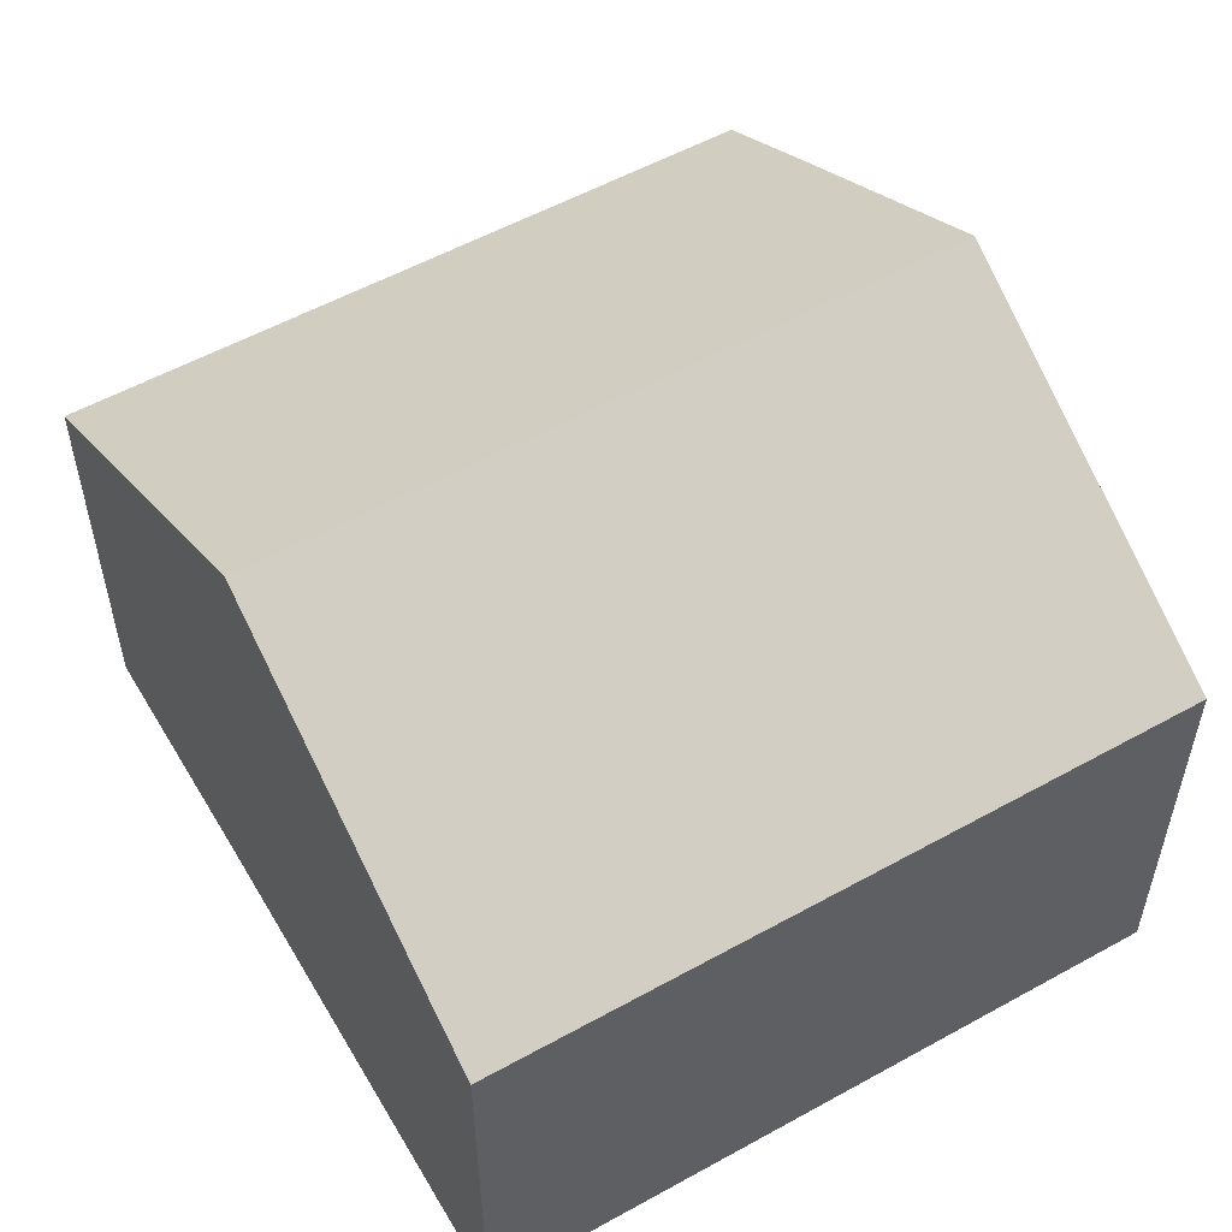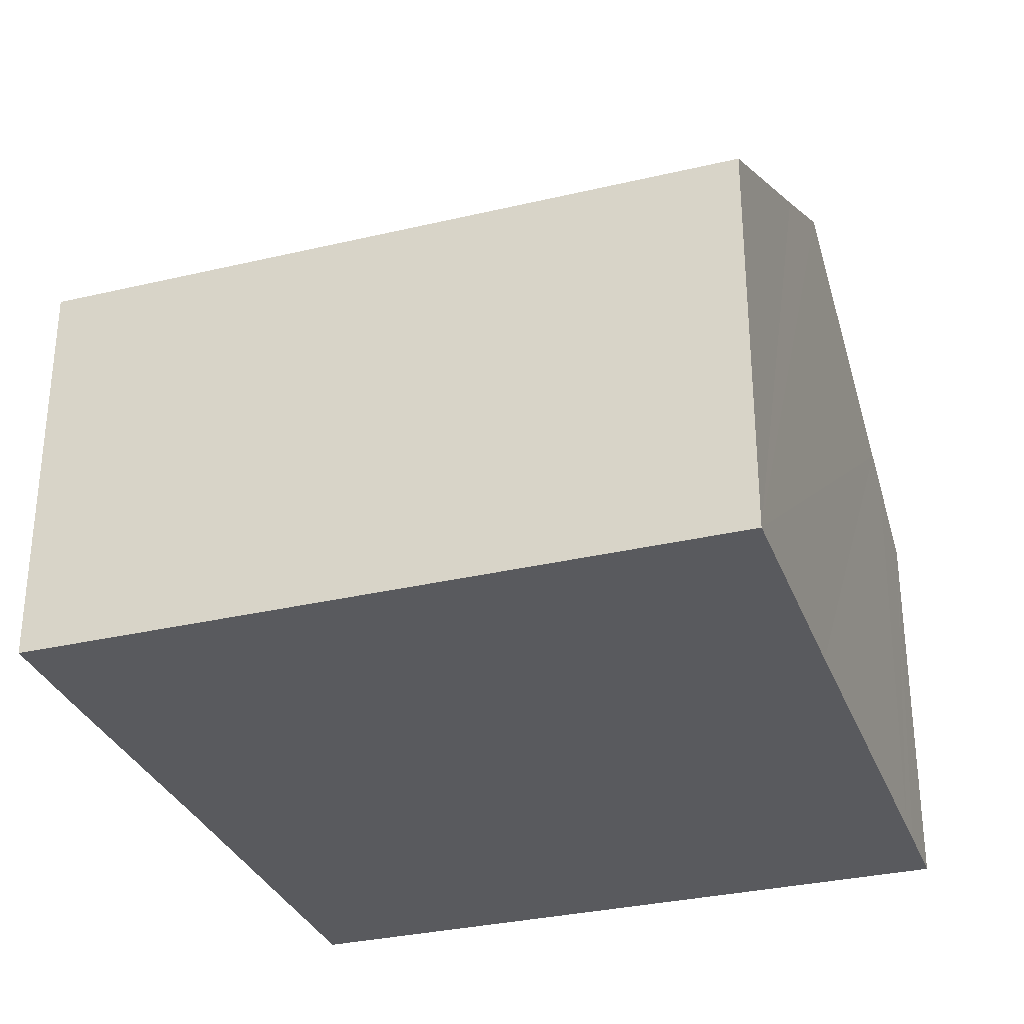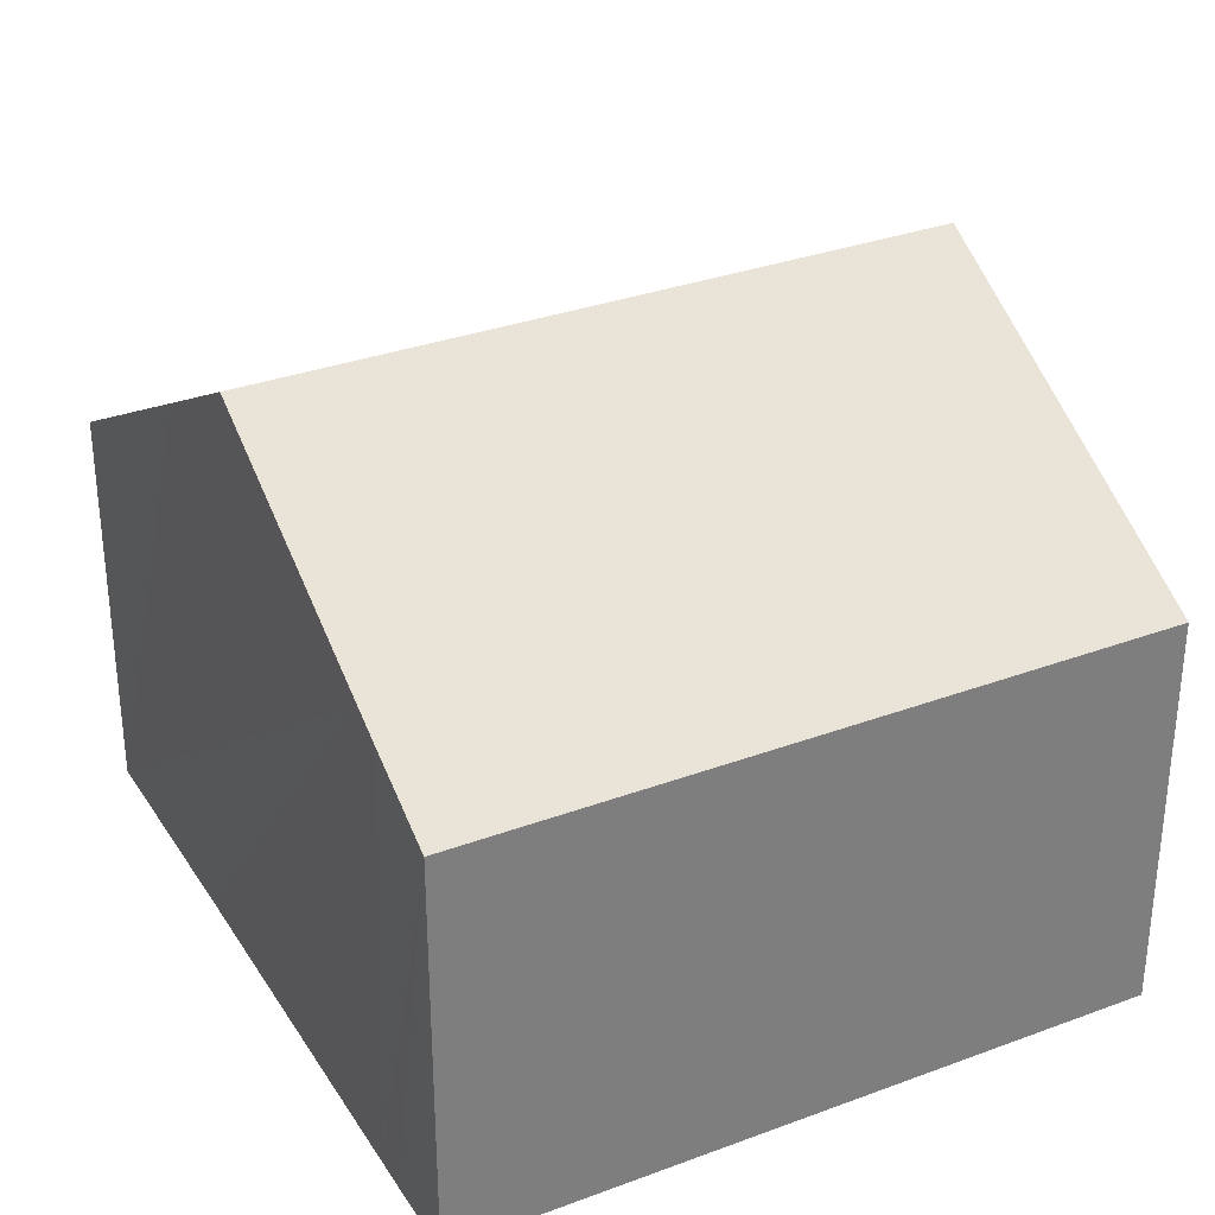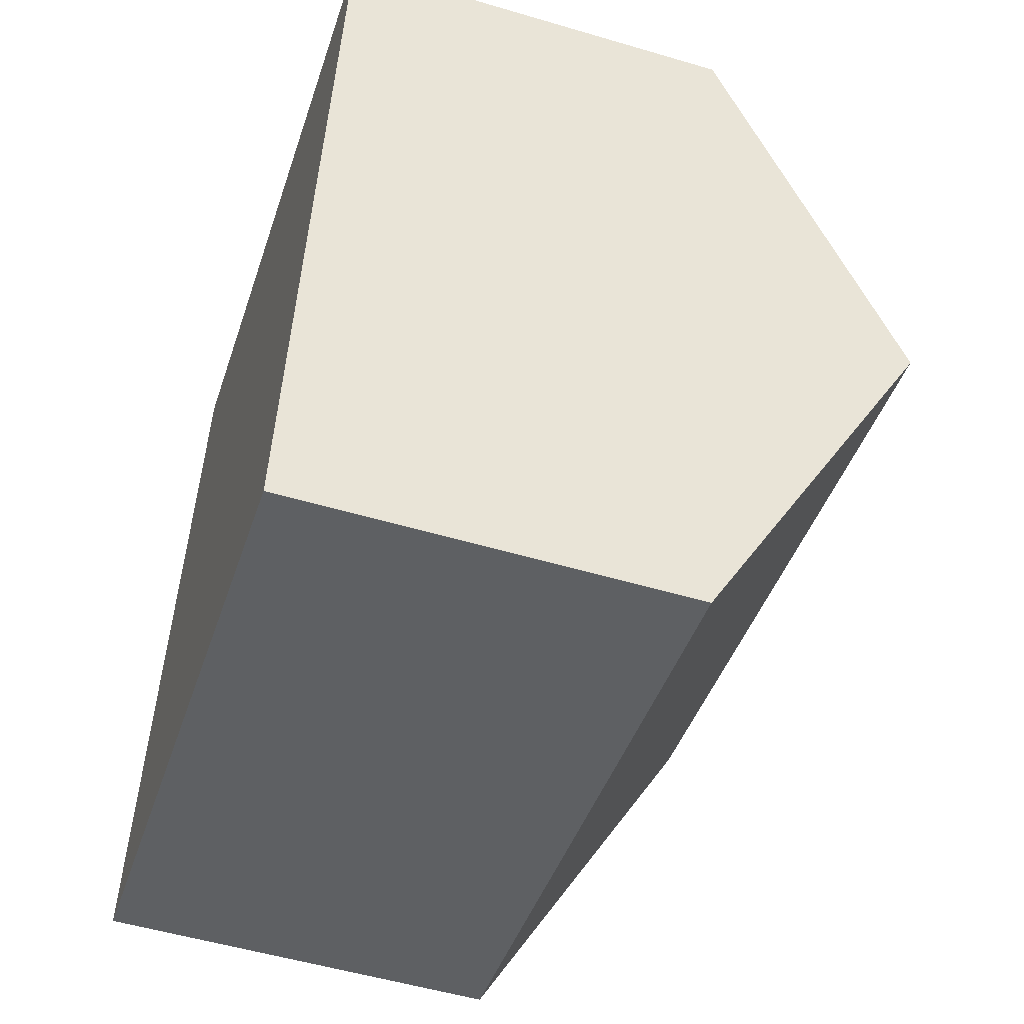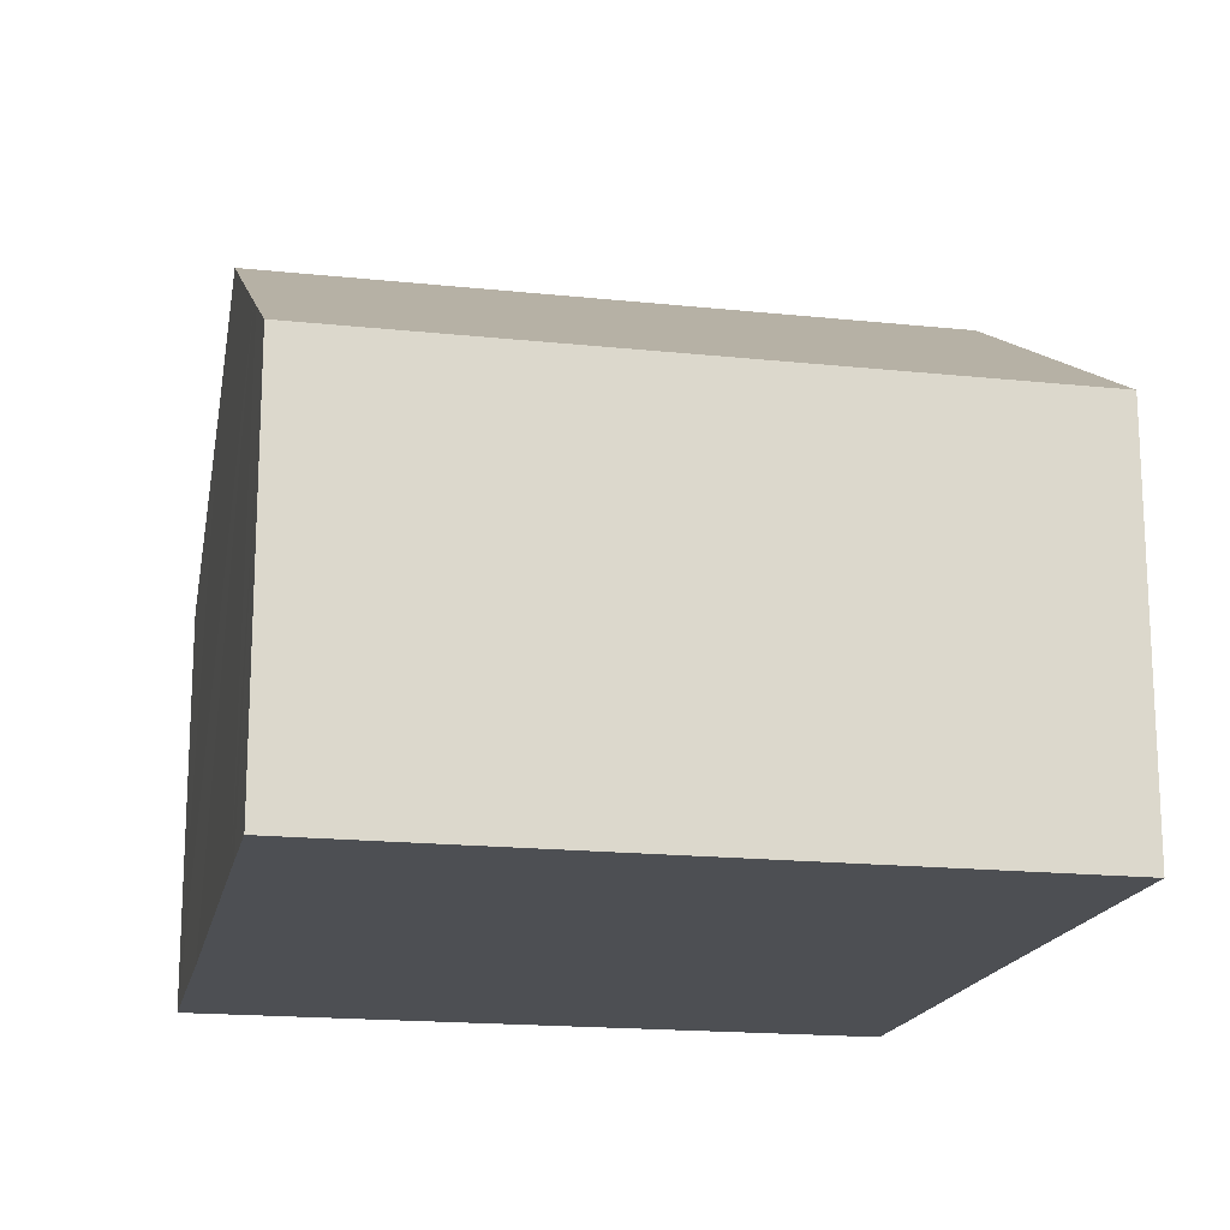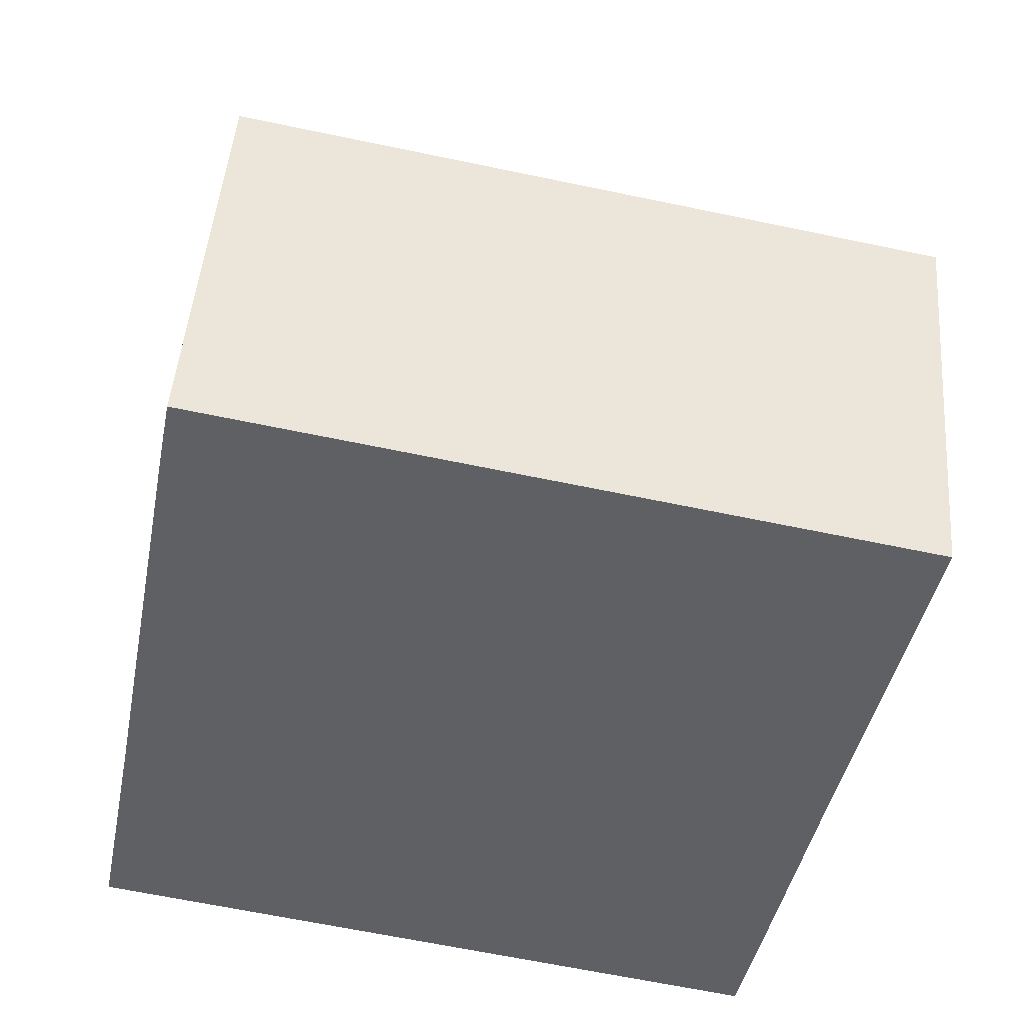
<metadata>
{"format":"obj","ext":"obj","renderer":"f3d","projection":"perspective","resolution":1024,"background":"white","views":[{"elev":55.0,"azim":-19.4,"up":"+Y"},{"elev":-31.6,"azim":-150.5,"up":"+Y"},{"elev":32.1,"azim":-16.6,"up":"+Y"},{"elev":-53.1,"azim":72.4,"up":"+Z"},{"elev":-17.5,"azim":-0.9,"up":"+Y"},{"elev":47.3,"azim":4.6,"up":"+Z"}]}
</metadata>
<code>
v  13.17 10.61 4.175
v  3.98 6.96 12.68
v  14.43 6.96 10.66
v  1.243 10.61 6.483
v  2.473 6.96 12.97
v  2.088 8.087 10.97
v  2.191 7.779 11.52
v  0 6.96 4.262e-16
v  12.33 8.059 -0.361
v  11.95 6.96 -2.313
v  13.11 10.42 3.832
v  0.819 9.343 4.232
v  11.95 1.416e-16 -2.313
v  0 0 0
v  0.819 -2.591e-16 4.232
v  1.243 -3.97e-16 6.483
v  2.088 -6.715e-16 10.97
v  2.191 -7.051e-16 11.52
v  2.473 -7.941e-16 12.97
v  14.43 -6.526e-16 10.66
v  3.98 -7.762e-16 12.68
v  13.17 -2.556e-16 4.175
v  12.33 2.21e-17 -0.361
v  13.11 -2.346e-16 3.832
g defaultobject
f 1 2 3
f 2 1 4
f 2 4 5
f 5 4 6
f 5 6 7
f 8 9 10
f 9 8 11
f 11 8 1
f 1 8 12
f 1 12 4
f 13 8 10
f 8 13 14
f 14 12 8
f 12 14 4
f 4 14 6
f 6 14 15
f 6 15 16
f 6 16 7
f 7 16 17
f 7 17 5
f 5 17 18
f 5 18 19
f 19 2 5
f 2 19 3
f 3 19 20
f 20 19 21
f 20 1 3
f 1 20 11
f 11 20 9
f 9 20 22
f 9 22 10
f 10 22 23
f 10 23 13
f 23 22 24
f 13 15 14
f 15 13 16
f 16 13 17
f 17 13 18
f 18 13 19
f 19 13 21
f 21 13 24
f 21 24 22
f 21 22 20
f 24 13 23

</code>
